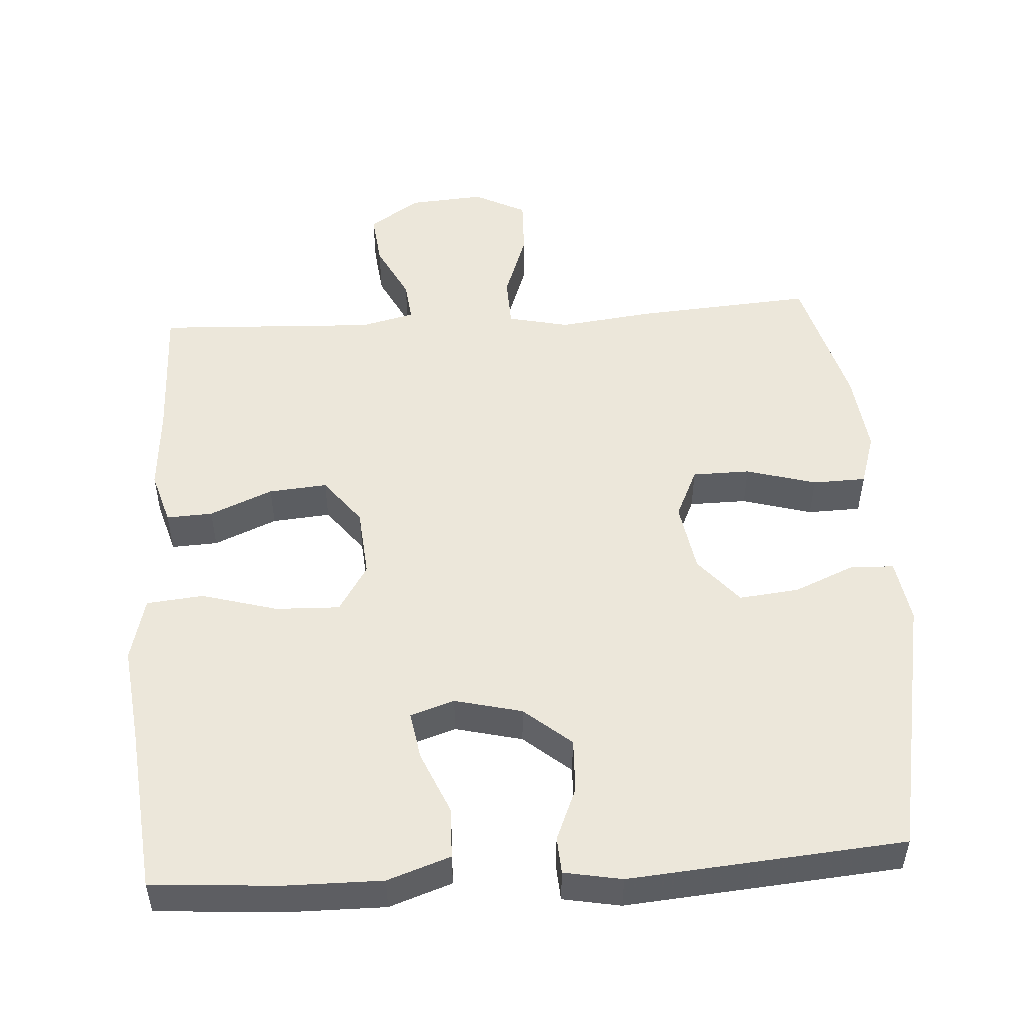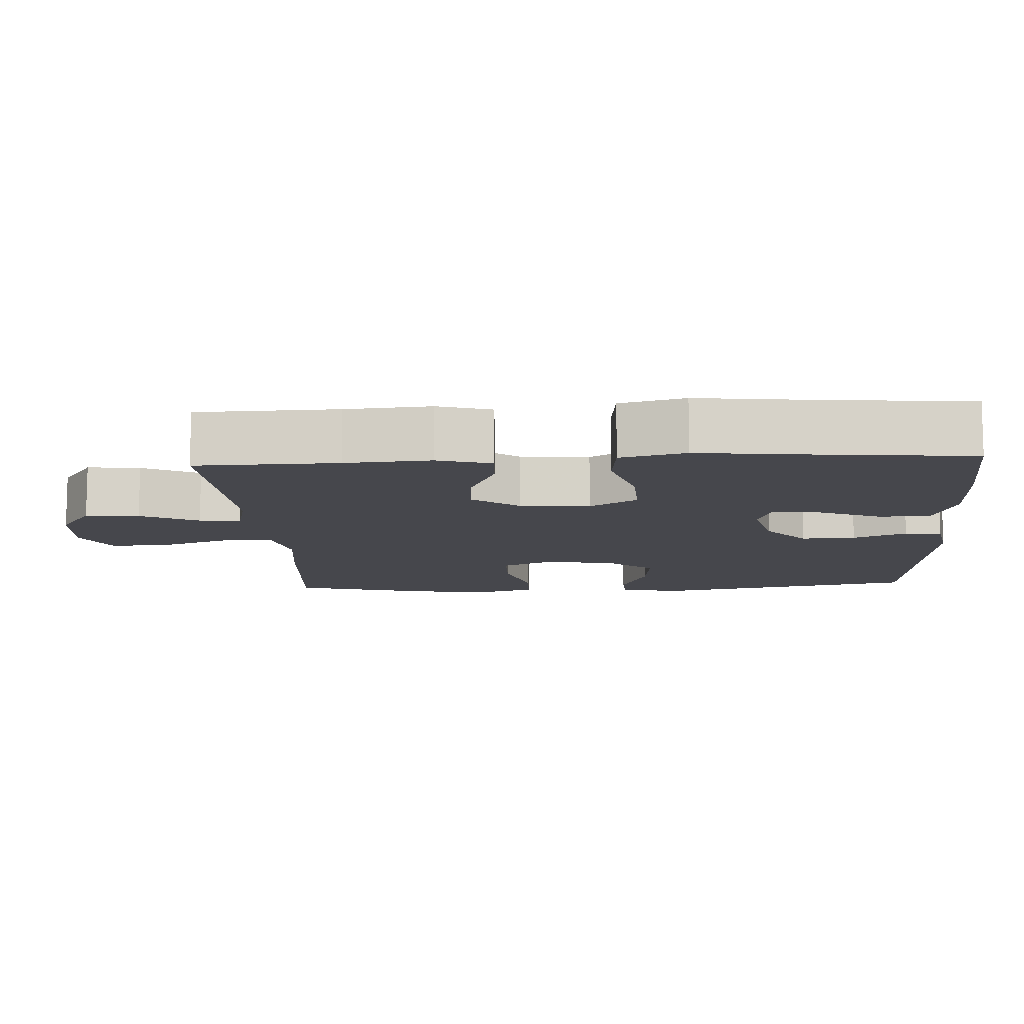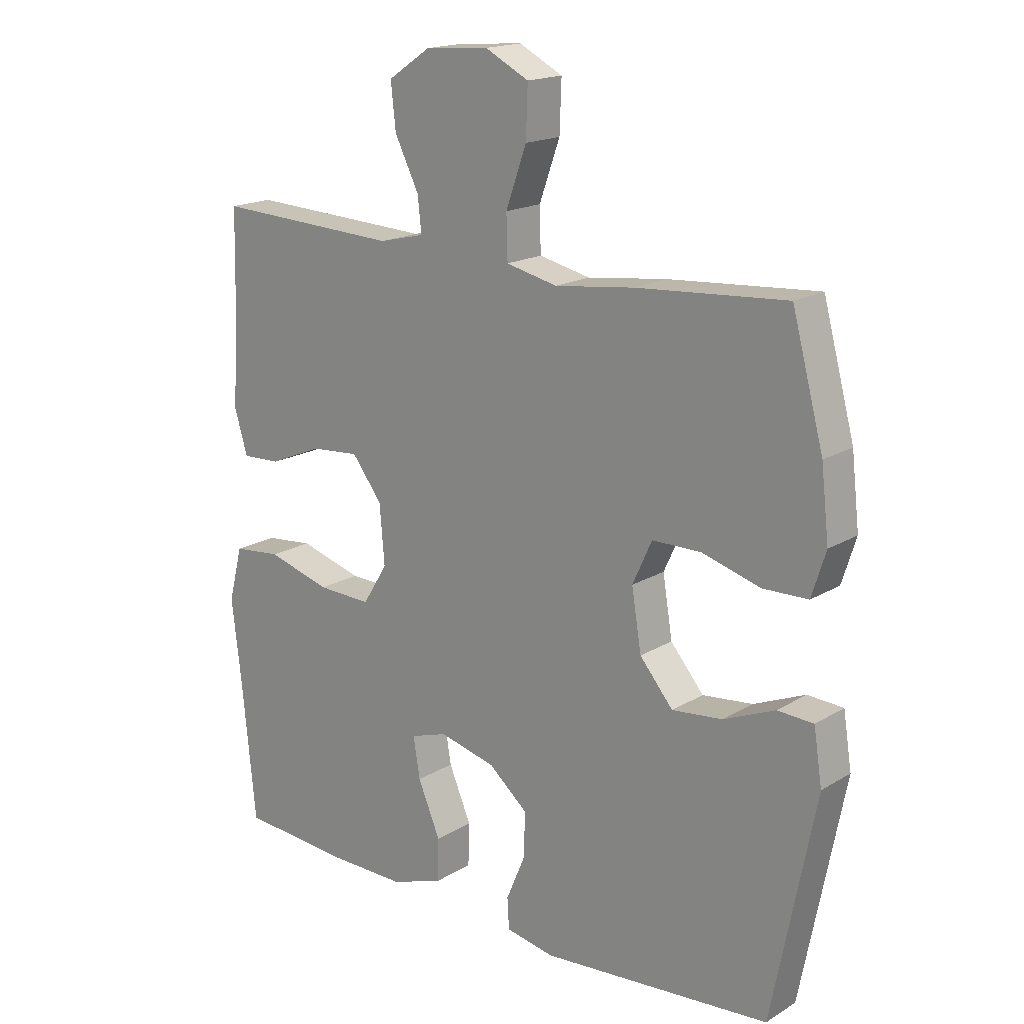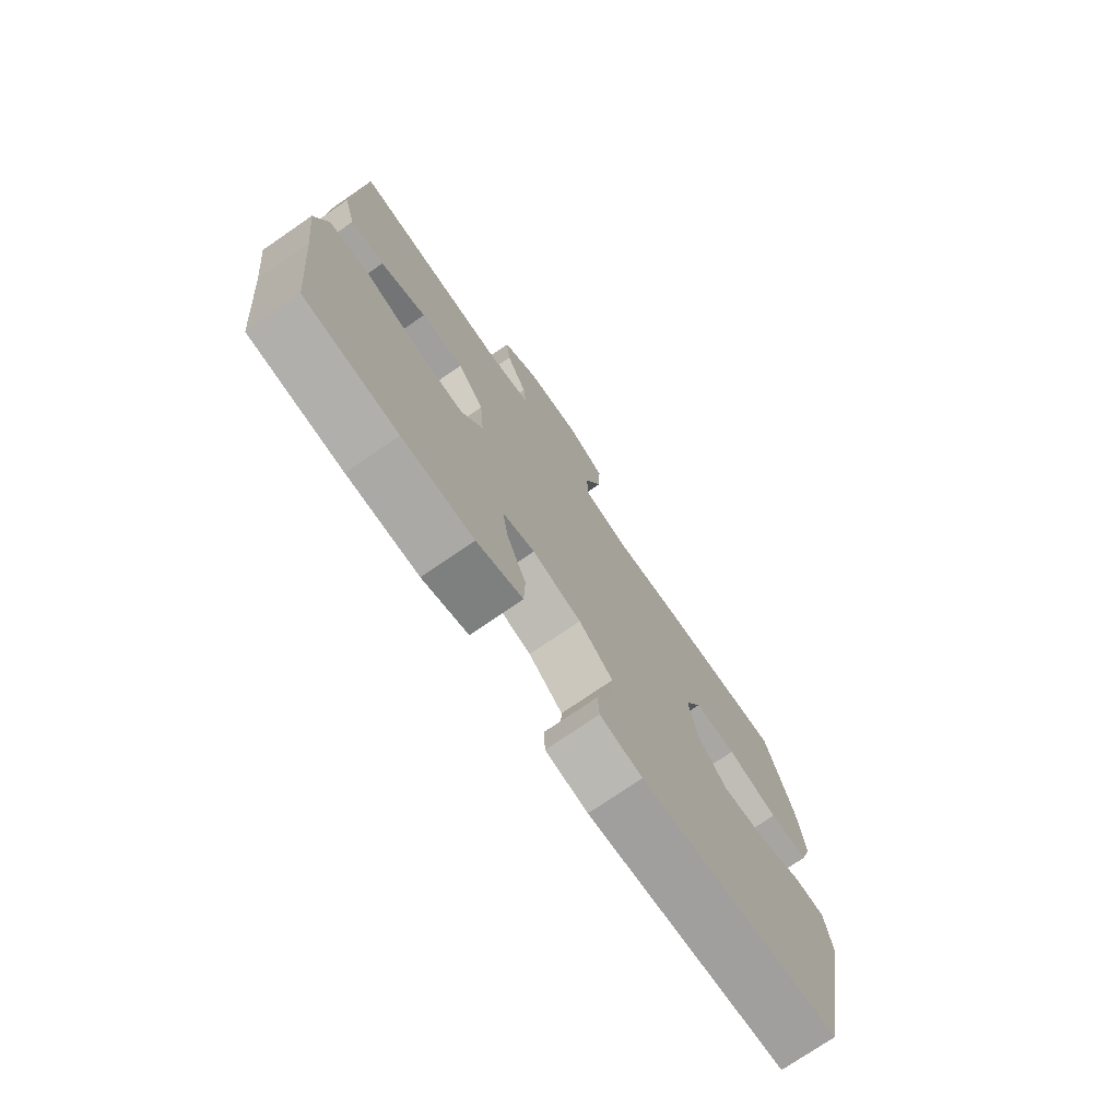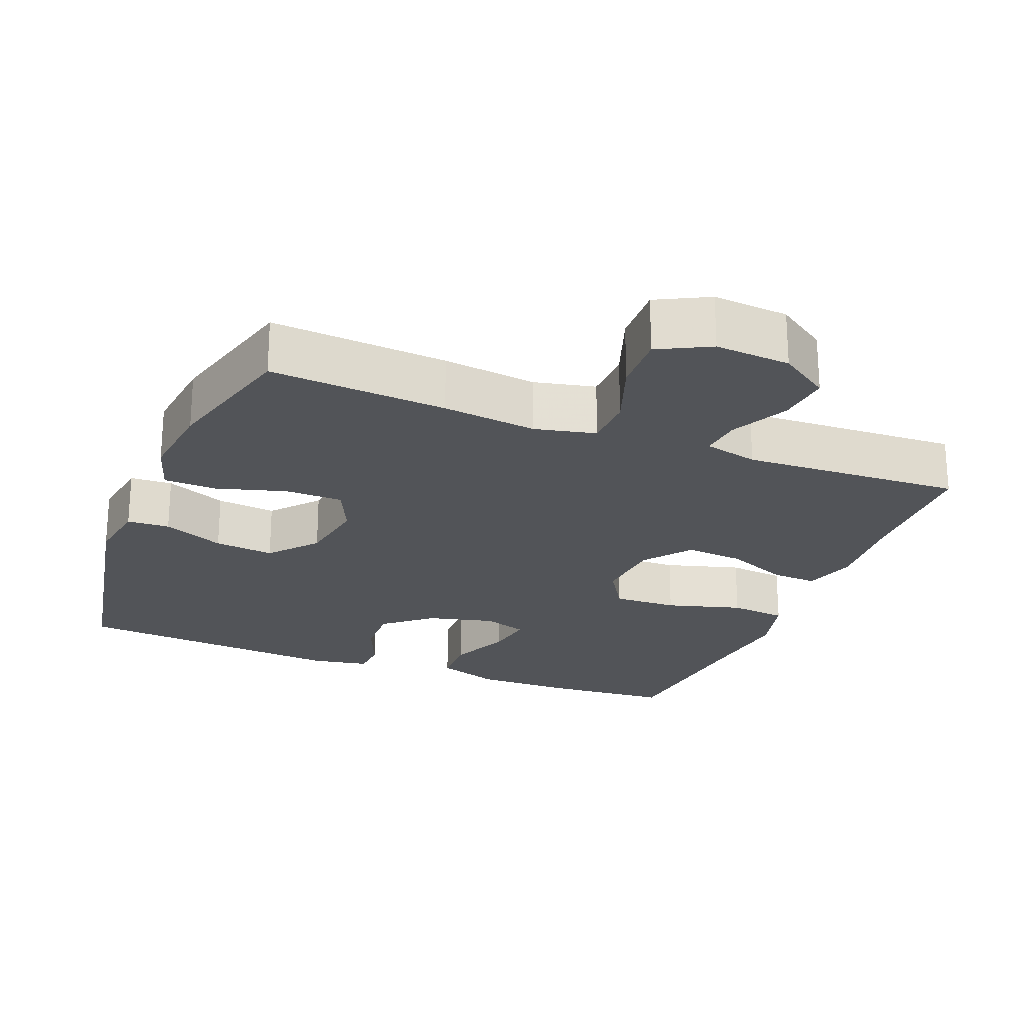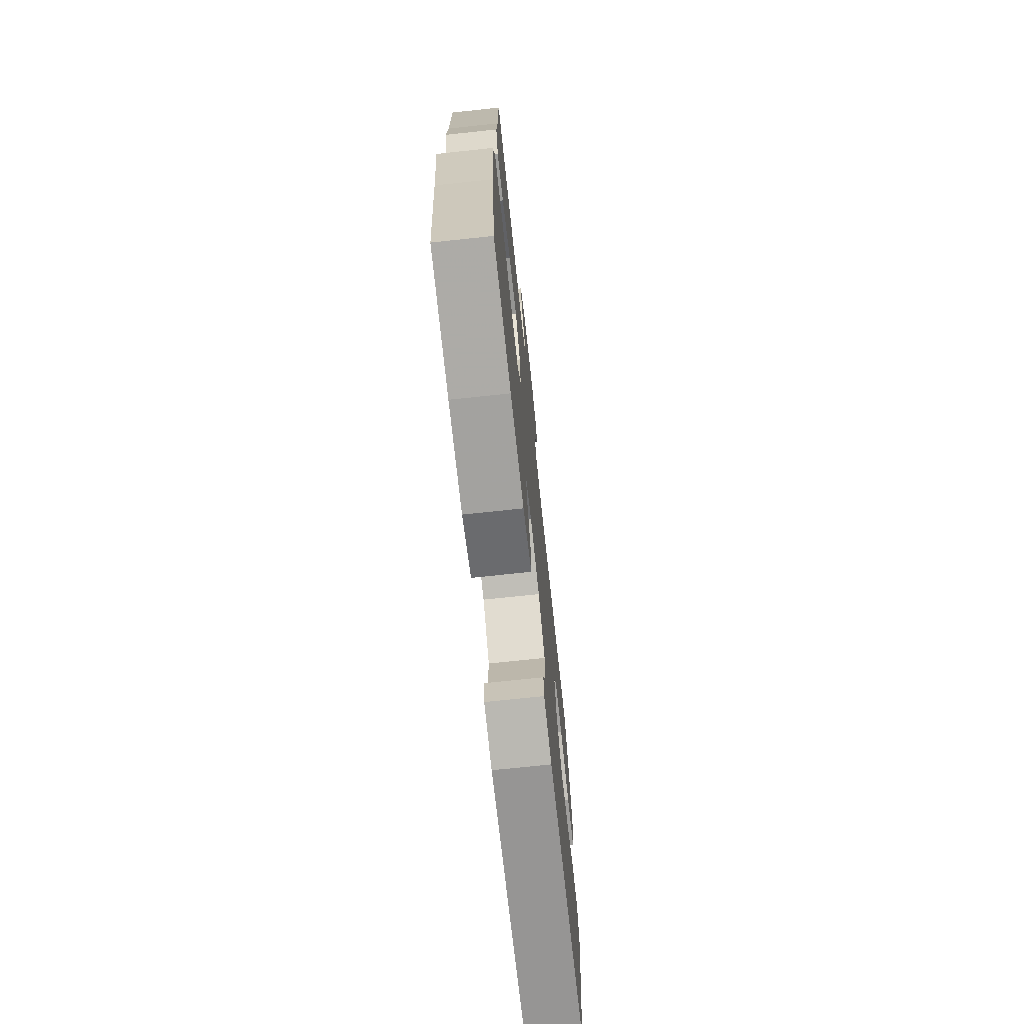
<metadata>
{"format":"obj","ext":"obj","renderer":"f3d","projection":"perspective","resolution":1024,"background":"white","views":[{"elev":50.9,"azim":176.3,"up":"+Y"},{"elev":-10.9,"azim":93.3,"up":"+Y"},{"elev":17.7,"azim":-139.5,"up":"+Z"},{"elev":-75.1,"azim":124.5,"up":"+Z"},{"elev":-23.3,"azim":-21.6,"up":"+Y"},{"elev":-72.2,"azim":96.1,"up":"+Z"}]}
</metadata>
<code>
v 0.5 0.07 -0.5
v 0.324 0.07 -0.513
v 0.189 0.07 -0.514
v 0.102 0.07 -0.484
v 0.1 0.07 -0.413
v 0.137 0.07 -0.326
v 0.148 0.07 -0.259
v 0.087 0.07 -0.239
v -0.006 0.07 -0.262
v -0.071 0.07 -0.317
v -0.068 0.07 -0.392
v -0.037 0.07 -0.466
v -0.04 0.07 -0.517
v -0.12 0.07 -0.532
v -0.5 0.07 -0.5
v -0.571 0.07 -0.135
v -0.557 0.07 -0.046
v -0.498 0.07 -0.043
v -0.413 0.07 -0.079
v -0.33 0.07 -0.088
v -0.275 0.07 -0.023
v -0.259 0.07 0.075
v -0.291 0.07 0.145
v -0.371 0.07 0.146
v -0.468 0.07 0.118
v -0.542 0.07 0.12
v -0.565 0.07 0.193
v -0.552 0.07 0.307
v -0.5 0.07 0.5
v -0.254 0.07 0.482
v -0.123 0.07 0.466
v -0.038 0.07 0.485
v -0.036 0.07 0.556
v -0.07 0.07 0.651
v -0.073 0.07 0.733
v -0.001 0.07 0.77
v 0.104 0.07 0.762
v 0.174 0.07 0.715
v 0.166 0.07 0.641
v 0.126 0.07 0.561
v 0.12 0.07 0.504
v 0.195 0.07 0.486
v 0.5 0.07 0.5
v 0.505 0.07 0.305
v 0.514 0.07 0.187
v 0.492 0.07 0.113
v 0.428 0.07 0.116
v 0.341 0.07 0.153
v 0.26 0.07 0.16
v 0.21 0.07 0.095
v 0.202 0.07 -0.002
v 0.243 0.07 -0.068
v 0.332 0.07 -0.065
v 0.437 0.07 -0.035
v 0.516 0.07 -0.043
v 0.539 0.07 -0.133
v 0.523 0.07 -0.268
v 0.5 0 -0.5
v 0.324 0 -0.513
v 0.189 0 -0.514
v 0.102 0 -0.484
v 0.1 0 -0.413
v 0.137 0 -0.326
v 0.148 0 -0.259
v 0.087 0 -0.239
v -0.006 0 -0.262
v -0.071 0 -0.317
v -0.068 0 -0.392
v -0.037 0 -0.466
v -0.04 0 -0.517
v -0.12 0 -0.532
v -0.5 0 -0.5
v -0.571 0 -0.135
v -0.557 0 -0.046
v -0.498 0 -0.043
v -0.413 0 -0.079
v -0.33 0 -0.088
v -0.275 0 -0.023
v -0.259 0 0.075
v -0.291 0 0.145
v -0.371 0 0.146
v -0.468 0 0.118
v -0.542 0 0.12
v -0.565 0 0.193
v -0.552 0 0.307
v -0.5 0 0.5
v -0.254 0 0.482
v -0.123 0 0.466
v -0.038 0 0.485
v -0.036 0 0.556
v -0.07 0 0.651
v -0.073 0 0.733
v -0.001 0 0.77
v 0.104 0 0.762
v 0.174 0 0.715
v 0.166 0 0.641
v 0.126 0 0.561
v 0.12 0 0.504
v 0.195 0 0.486
v 0.5 0 0.5
v 0.505 0 0.305
v 0.514 0 0.187
v 0.492 0 0.113
v 0.428 0 0.116
v 0.341 0 0.153
v 0.26 0 0.16
v 0.21 0 0.095
v 0.202 0 -0.002
v 0.243 0 -0.068
v 0.332 0 -0.065
v 0.437 0 -0.035
v 0.516 0 -0.043
v 0.539 0 -0.133
v 0.523 0 -0.268
f 55 56 57
f 54 55 57
f 53 54 57
f 2 3 4
f 1 2 4
f 57 1 4
f 53 57 4
f 52 53 4
f 46 47 48
f 45 46 48
f 44 45 48
f 44 48 49
f 43 44 49
f 42 43 49
f 41 42 49 50
f 38 39 40
f 37 38 40
f 36 37 40
f 35 36 40
f 34 35 40
f 33 34 40
f 32 33 40 41
f 41 50 51
f 32 41 51
f 31 32 51
f 29 30 31
f 28 29 31
f 27 28 31
f 26 27 31
f 25 26 31
f 24 25 31
f 17 18 19
f 16 17 19
f 15 16 19
f 14 15 19
f 13 14 19
f 12 13 19
f 11 12 19
f 10 11 19 20
f 9 10 20 21
f 4 5 6
f 52 4 6
f 52 6 7
f 51 52 7 8
f 9 21 22
f 8 9 22
f 51 8 22
f 31 51 22
f 23 24 31
f 22 23 31
f 114 113 112
f 114 112 111
f 114 111 110
f 61 60 59
f 61 59 58
f 61 58 114
f 61 114 110
f 61 110 109
f 105 104 103
f 105 103 102
f 105 102 101
f 106 105 101
f 106 101 100
f 106 100 99
f 107 106 99 98
f 97 96 95
f 97 95 94
f 97 94 93
f 97 93 92
f 97 92 91
f 97 91 90
f 98 97 90 89
f 108 107 98
f 108 98 89
f 108 89 88
f 88 87 86
f 88 86 85
f 88 85 84
f 88 84 83
f 88 83 82
f 88 82 81
f 76 75 74
f 76 74 73
f 76 73 72
f 76 72 71
f 76 71 70
f 76 70 69
f 76 69 68
f 77 76 68 67
f 78 77 67 66
f 63 62 61
f 63 61 109
f 64 63 109
f 65 64 109 108
f 79 78 66
f 79 66 65
f 79 65 108
f 79 108 88
f 88 81 80
f 88 80 79
f 1 58 59 2
f 2 59 60 3
f 3 60 61 4
f 4 61 62 5
f 5 62 63 6
f 6 63 64 7
f 7 64 65 8
f 8 65 66 9
f 9 66 67 10
f 10 67 68 11
f 11 68 69 12
f 12 69 70 13
f 13 70 71 14
f 14 71 72 15
f 15 72 73 16
f 16 73 74 17
f 17 74 75 18
f 18 75 76 19
f 19 76 77 20
f 20 77 78 21
f 21 78 79 22
f 22 79 80 23
f 23 80 81 24
f 24 81 82 25
f 25 82 83 26
f 26 83 84 27
f 27 84 85 28
f 28 85 86 29
f 29 86 87 30
f 30 87 88 31
f 31 88 89 32
f 32 89 90 33
f 33 90 91 34
f 34 91 92 35
f 35 92 93 36
f 36 93 94 37
f 37 94 95 38
f 38 95 96 39
f 39 96 97 40
f 40 97 98 41
f 41 98 99 42
f 42 99 100 43
f 43 100 101 44
f 44 101 102 45
f 45 102 103 46
f 46 103 104 47
f 47 104 105 48
f 48 105 106 49
f 49 106 107 50
f 50 107 108 51
f 51 108 109 52
f 52 109 110 53
f 53 110 111 54
f 54 111 112 55
f 55 112 113 56
f 56 113 114 57
f 57 114 58 1

</code>
